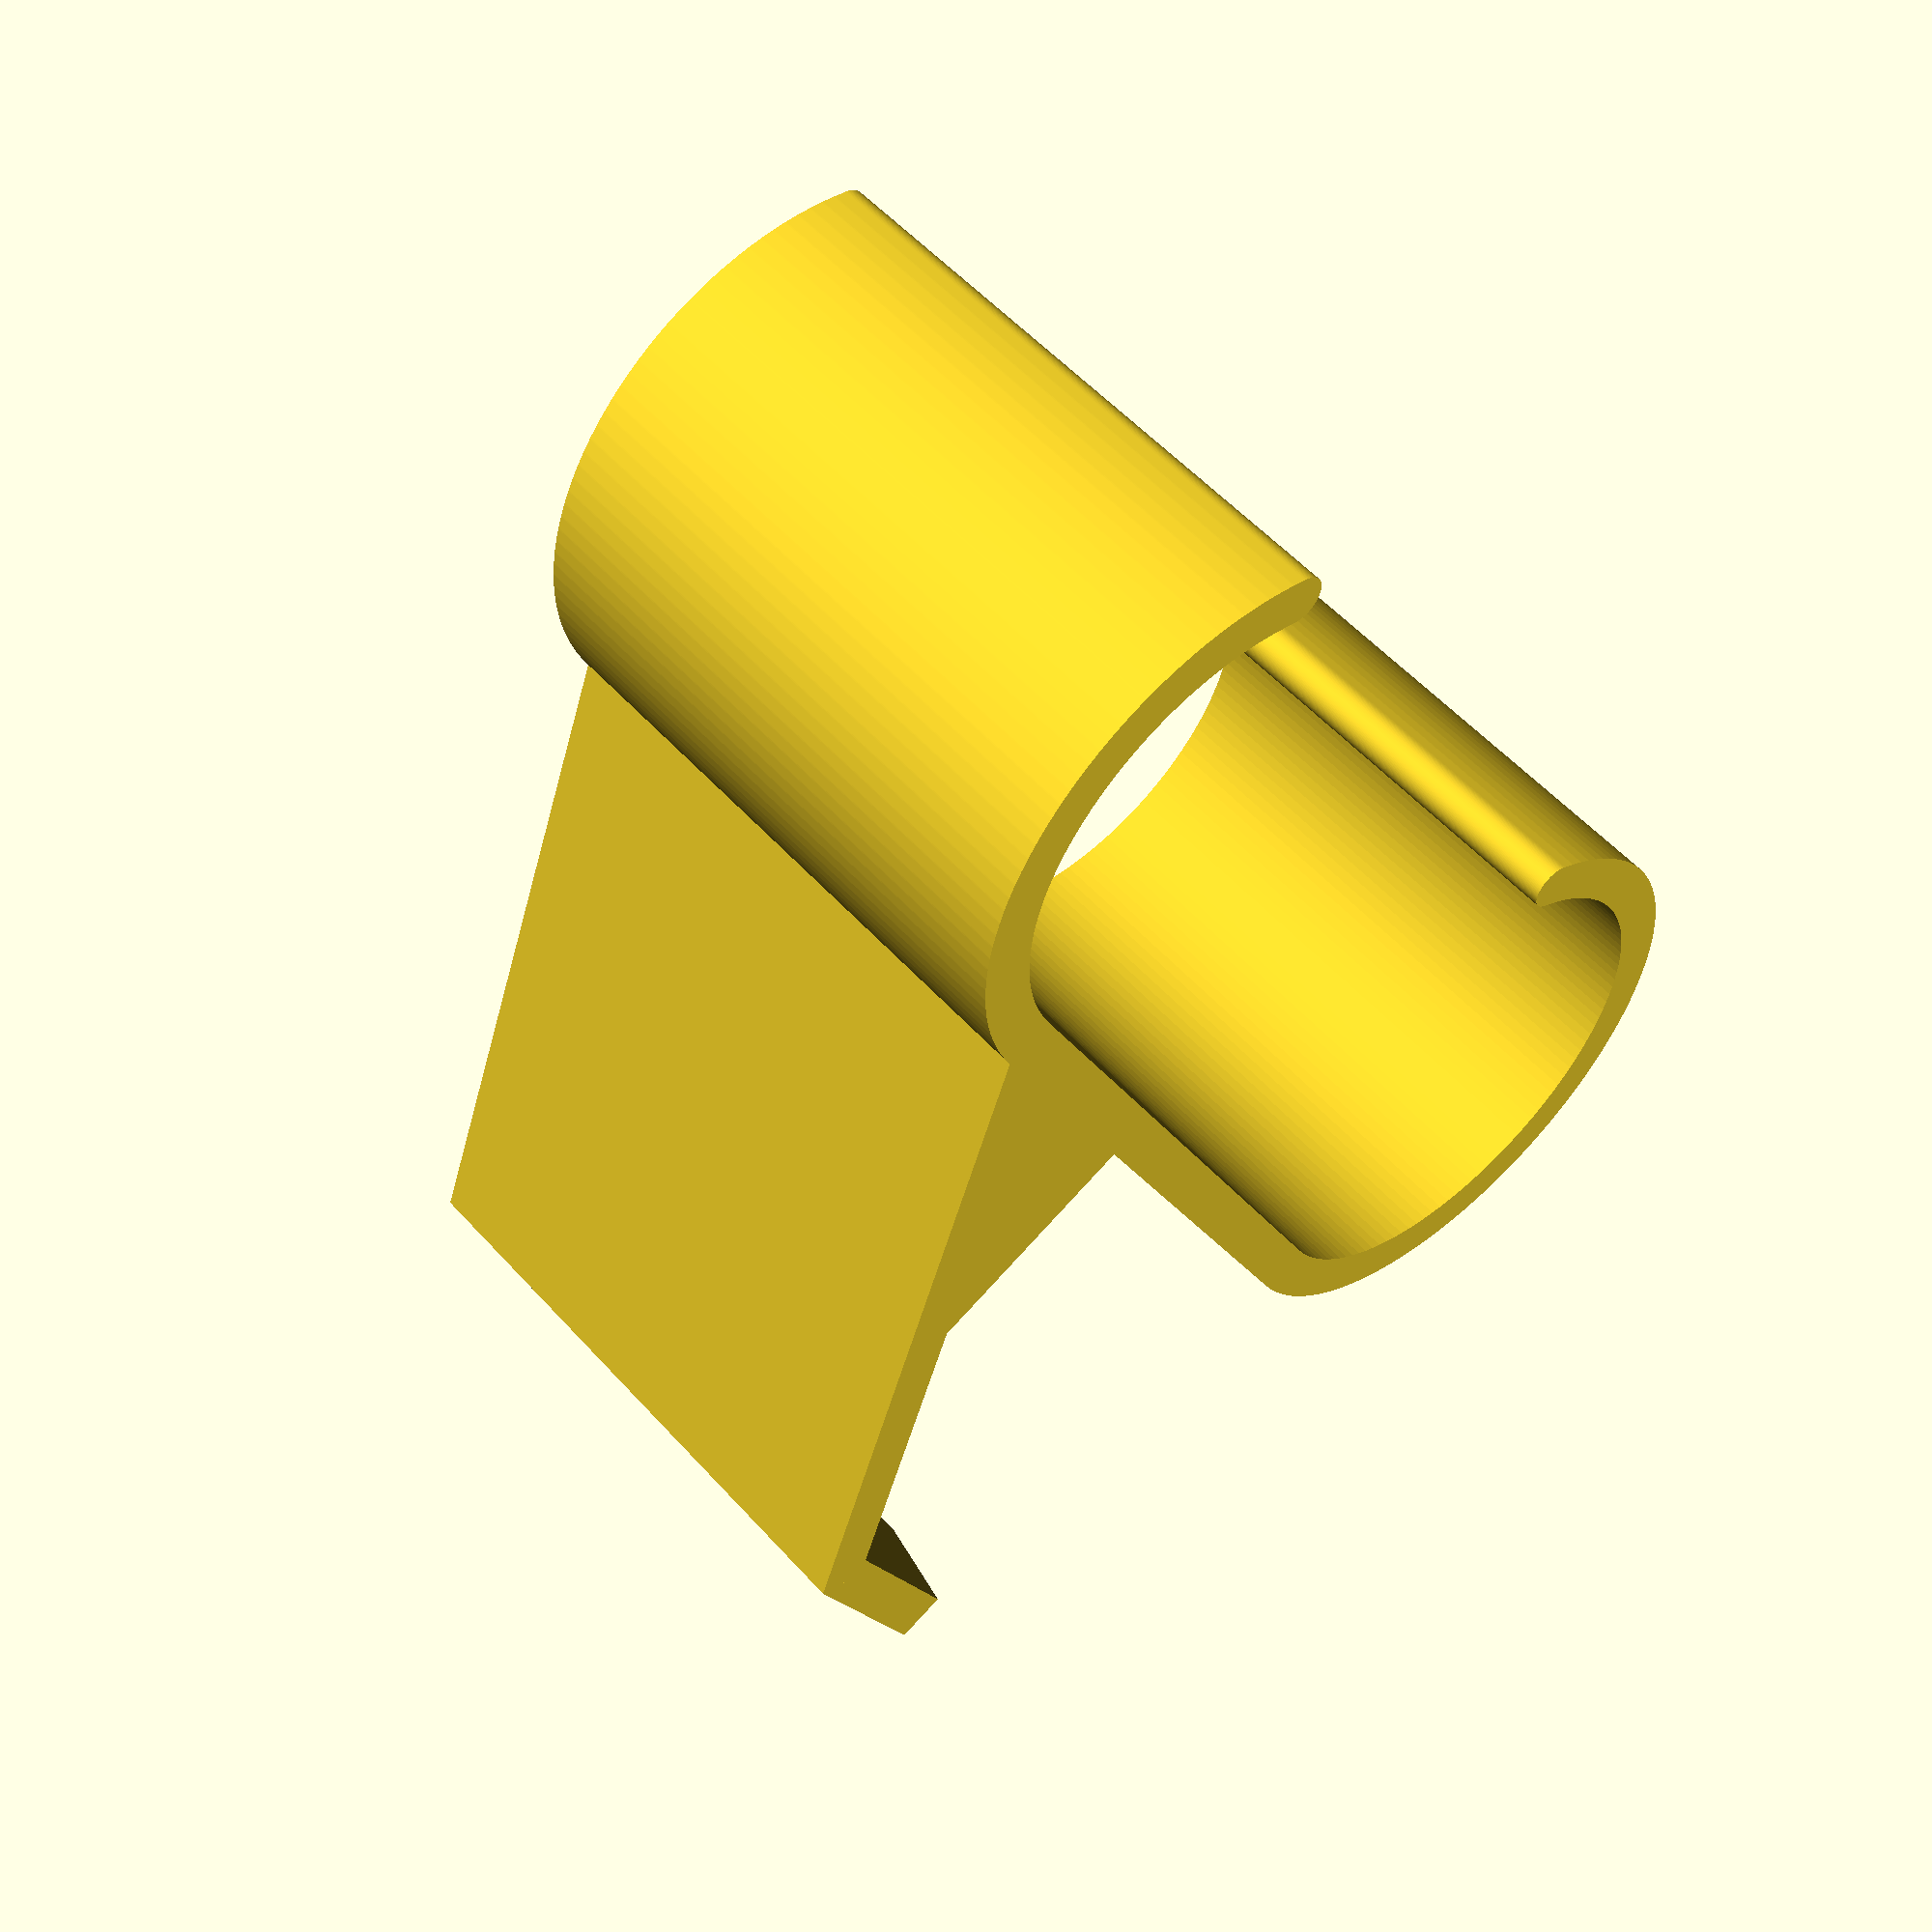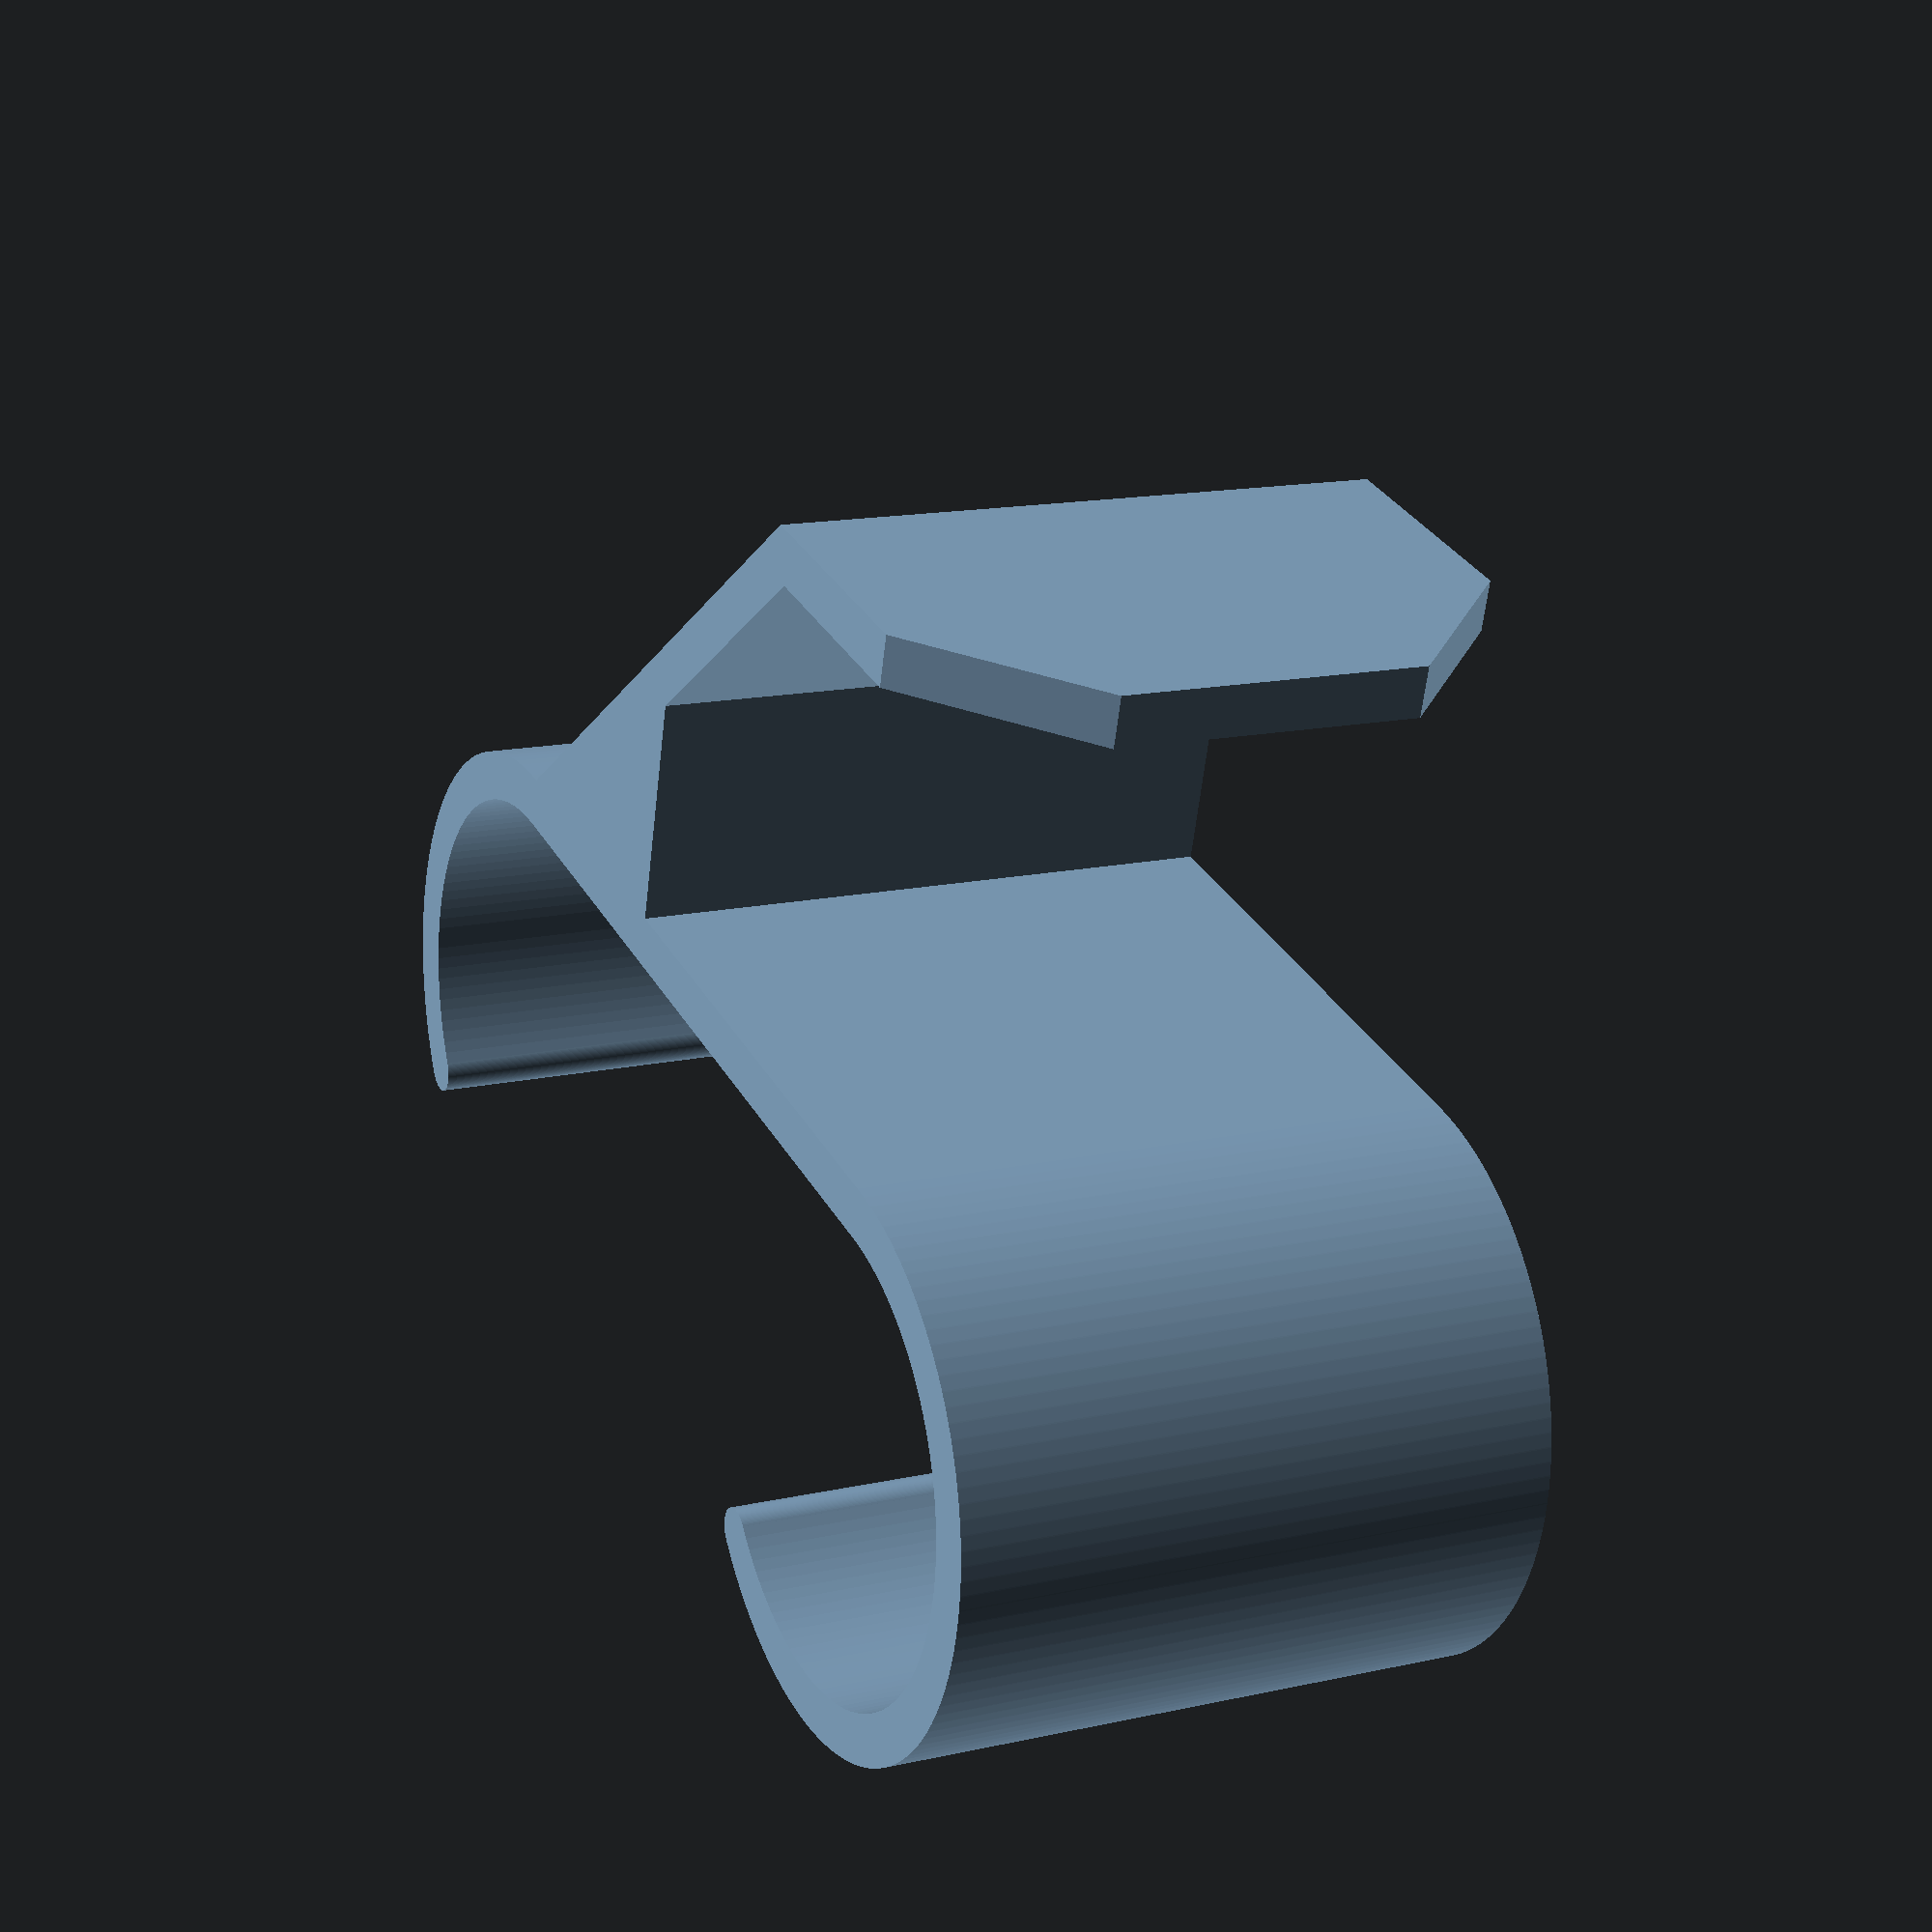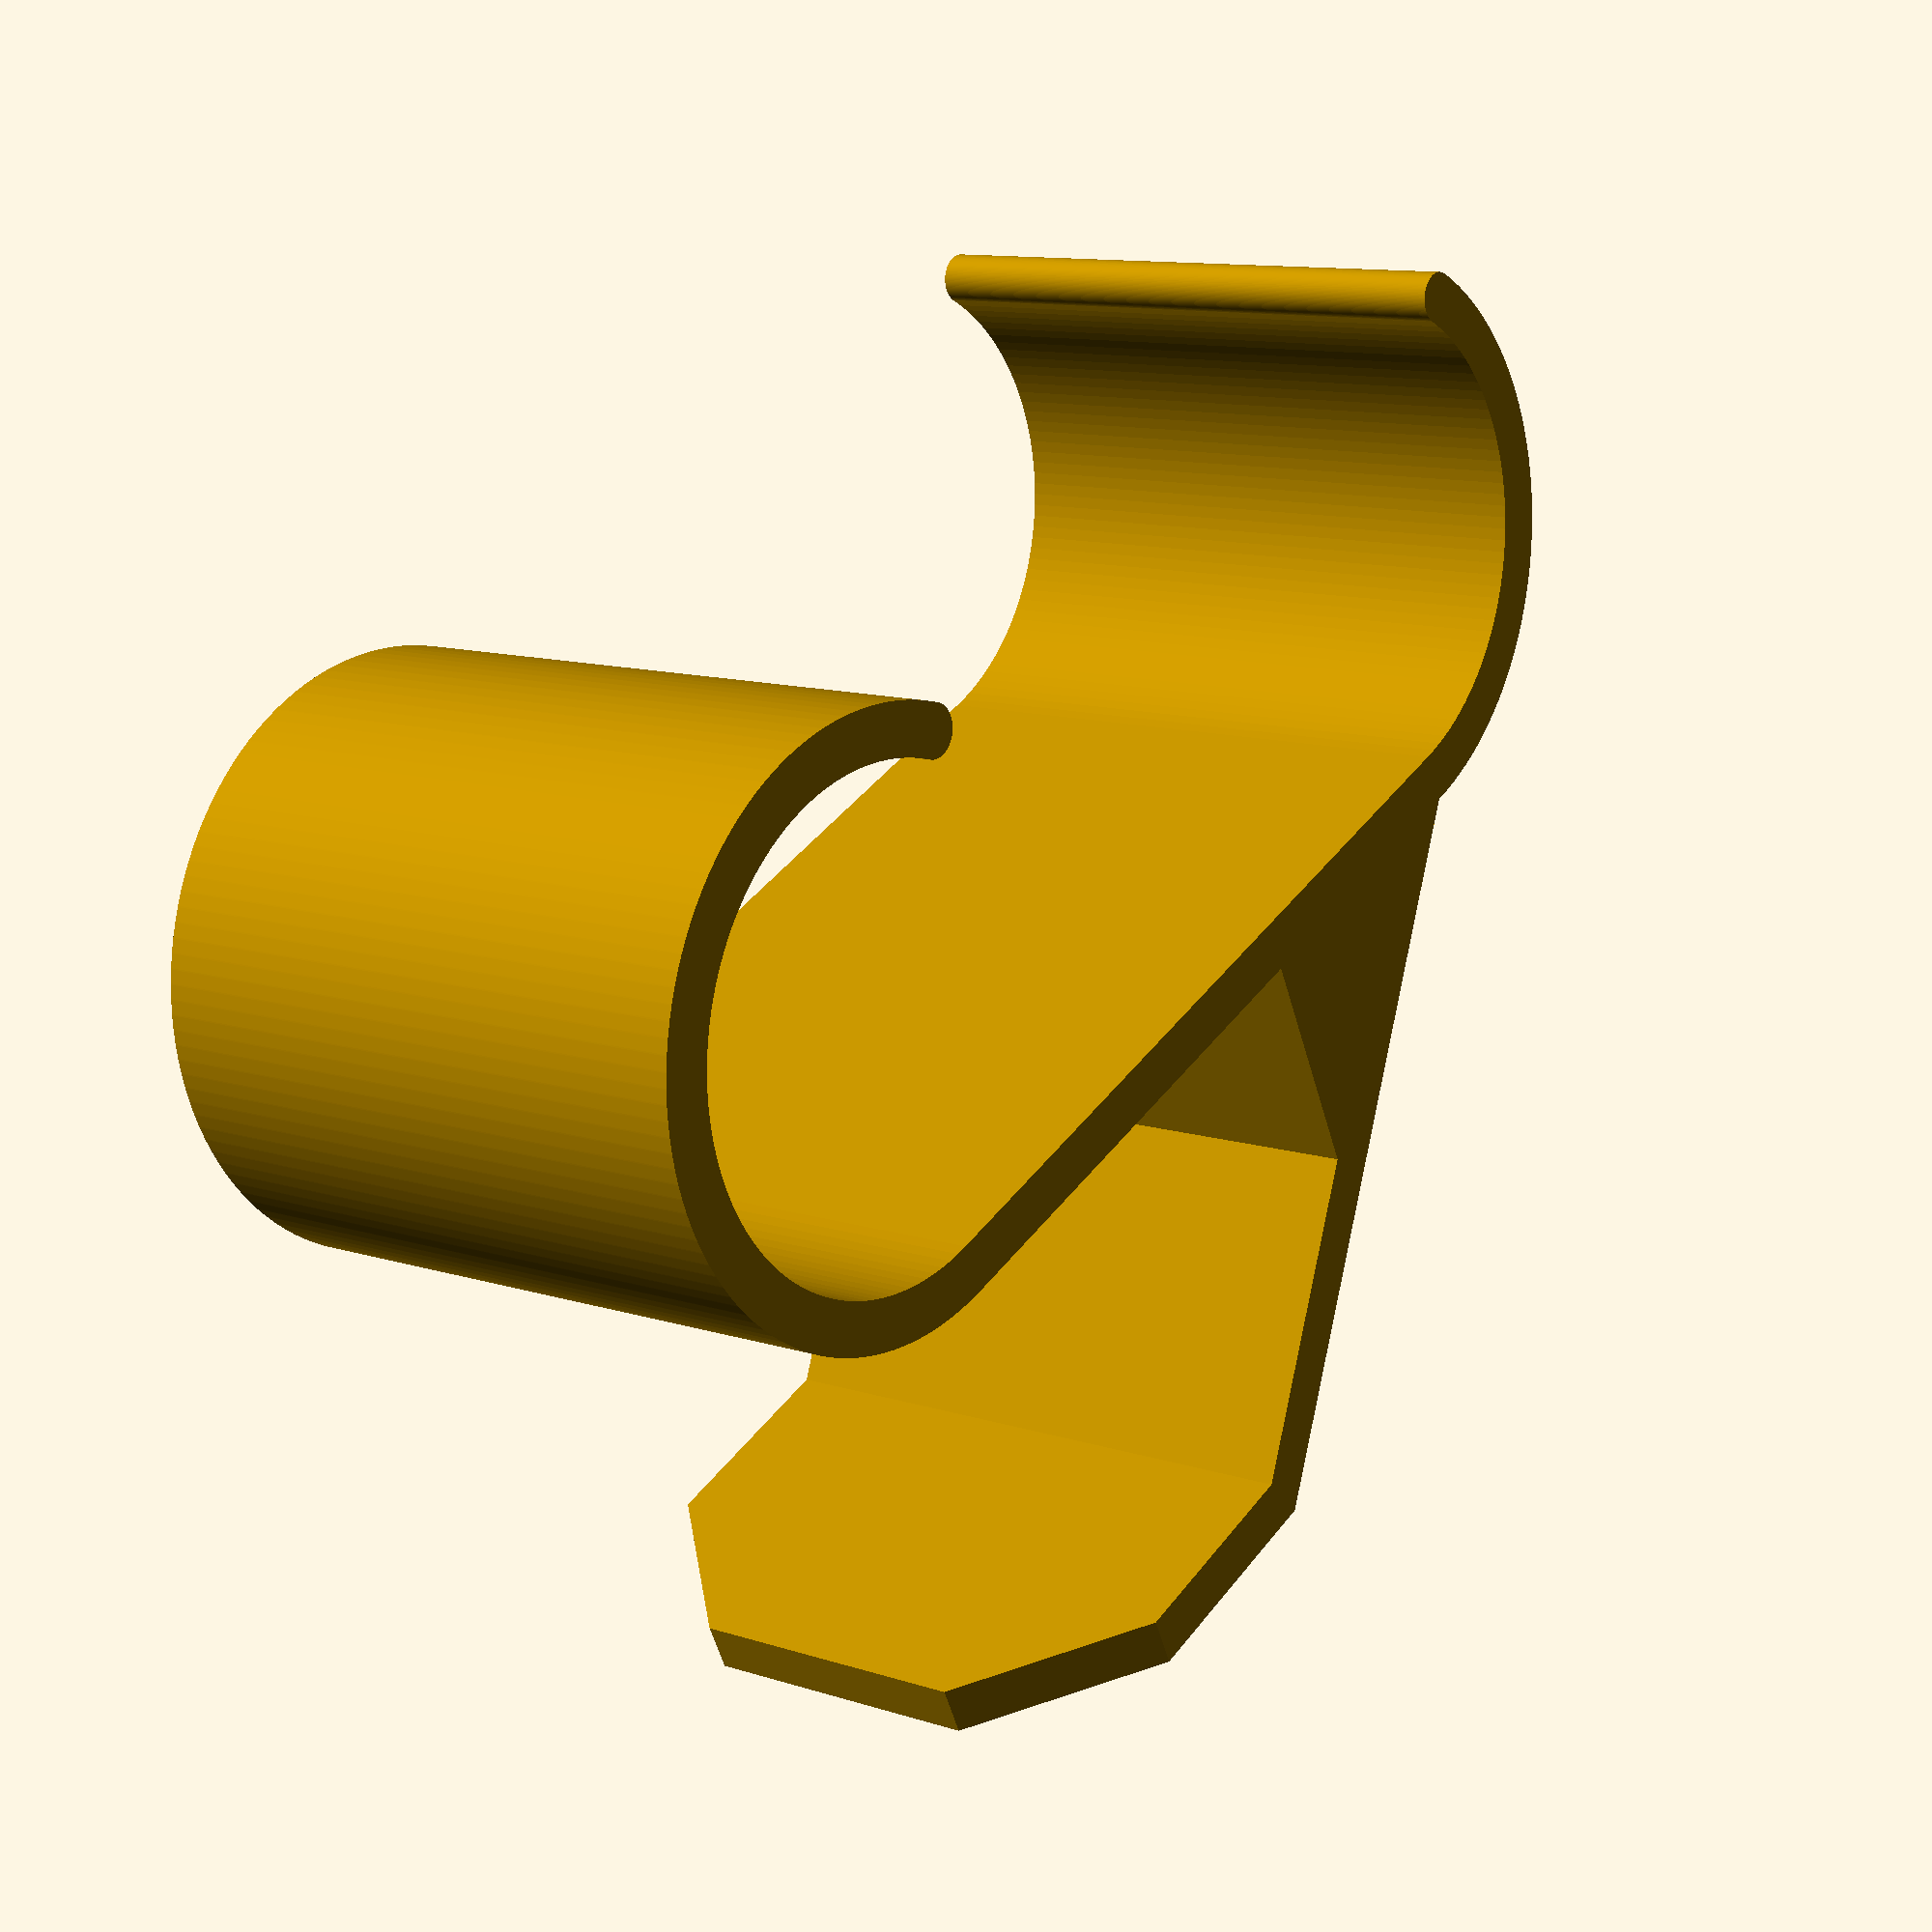
<openscad>
///////////////////////
// Native parameters //
///////////////////////
$fa = 0.1;
$fs = 0.1;
$fn=128;

//////////////////////
// Model parameters //
//////////////////////

barDiameter = 23.5;
barDistance=16.9;
barOffset = 0.2;

handlerWidth = 30;
handlerShape = "triangle";

wallSize = 2.5;
insideDiameter = barDiameter + barOffset;
outsideDiameter = insideDiameter + wallSize * 2;

structureTriange=15;
structureLength=36;
structureHeight=4;

///////////
// Tools //
///////////

module rounding2d(r) {
  offset(r = r) offset(delta = -r) children(0);
}

module circleHandler() {
  translate([0, outsideDiameter / 2, 0]) difference() {
    circle(d=outsideDiameter);
    circle(d=insideDiameter);
  }
}

module halfCircle(d) {
  difference() {
    circle(d=d);
    translate([0,-d/2]) square([d/2,d]);
  }
}

linear_extrude(handlerWidth) {
  rounding2d(0.999 * (wallSize / 2)) {
    union() {
      difference() {
        union() {
          circleHandler();
          translate([insideDiameter + barDistance, 0, 0]) circleHandler();
          square([insideDiameter + barDistance, wallSize]);
        }

        // Cut the closest circle
        translate([0, wallSize]) union() {
          translate([0,insideDiameter/2,0]) rotate(45) square([insideDiameter, outsideDiameter]);
          square([(insideDiameter/2)+wallSize, insideDiameter+wallSize]);
        }

        // Cut the second circle
        translate([barDistance,wallSize]) union() {
          translate([0, insideDiameter/2]) polygon([[0,0], [0, insideDiameter], [insideDiameter, 0]]);
          square([insideDiameter, insideDiameter/2]);
        }
      }
    }
  }

  // Handler diagonal
  polygon([[0,0], [structureTriange, -structureTriange], [structureTriange,0]]);
  rotate(45) translate([0, -1*(structureLength)]) square([wallSize, structureLength]);
}

// Handler shapes
if (handlerShape == "circle") {
  translate([structureHeight+structureLength/sqrt(2),-structureLength/sqrt(2)+wallSize,handlerWidth/2]) rotate([90,180,0]) linear_extrude(wallSize) union() {
    halfCircle(handlerWidth);
    translate([0,-handlerWidth/2,0]) square([structureHeight, handlerWidth]);
  }
}
if (handlerShape == "triangle") {
  translate([structureHeight+structureLength/sqrt(2),-structureLength/sqrt(2)+wallSize,handlerWidth/2]) rotate([90,180,0]) linear_extrude(wallSize) union() {
    handlerOffset = handlerWidth/4;
    translate([-handlerOffset,-handlerWidth/2]) polygon([[0,0], [0, handlerWidth],[-handlerWidth/4,3*handlerWidth/4],[-handlerWidth/4,0],[-handlerWidth/4,handlerWidth/4]]);
    translate([-handlerOffset,-handlerWidth/2]) square([structureHeight + handlerOffset, handlerWidth]);
  }
}
</openscad>
<views>
elev=126.1 azim=244.0 roll=220.7 proj=p view=wireframe
elev=165.4 azim=344.6 roll=295.8 proj=p view=wireframe
elev=169.1 azim=206.0 roll=51.1 proj=p view=solid
</views>
